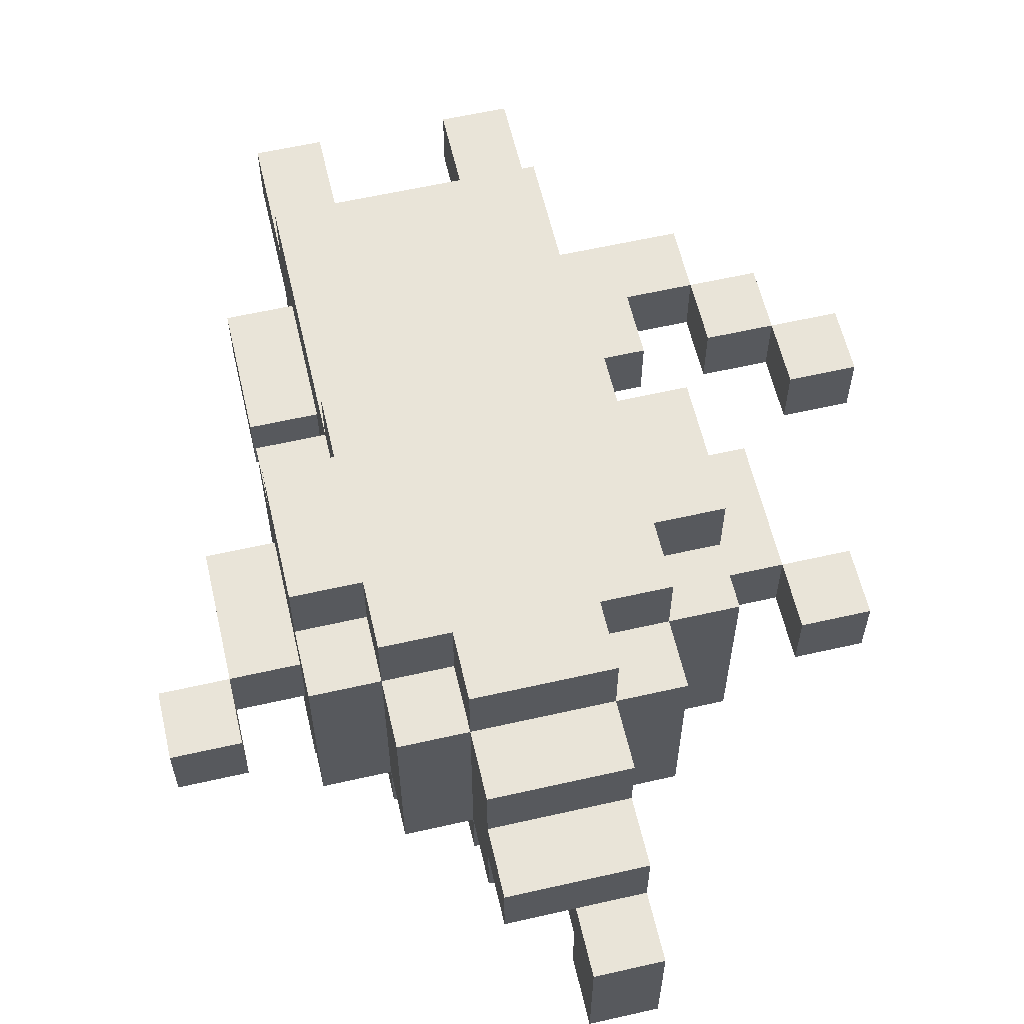
<metadata>
{"format":"obj","ext":"obj","renderer":"f3d","projection":"perspective","resolution":1024,"background":"white","views":[{"elev":60.1,"azim":166.9,"up":"+Z"}]}
</metadata>
<code>
v -5.5 5 0.5
v -5.5 5 -0.5
v -5.5 6 0.5
v -5.5 6 -0.5
f -2 -3 -4
f -1 -3 -2
v -4.5 4 0.5
v -4.5 4 -0.5
v -4.5 5 0.5
v -4.5 5 -0.5
v -4.5 9 0.5
v -4.5 9 -0.5
v -4.5 10 0.5
v -4.5 10 -0.5
f -6 -7 -8
f -5 -7 -6
f -2 -3 -4
f -1 -3 -2
v -3.5 3 0.5
v -3.5 3 -0.5
v -3.5 4 0.5
v -3.5 4 -0.5
v -3.5 7 0.5
v -3.5 7 -0.5
v -3.5 9 0.5
v -3.5 9 -0.5
f -6 -7 -8
f -5 -7 -6
f -2 -3 -4
f -1 -3 -2
v -2.5 4 0.5
v -2.5 4 -0.5
v -2.5 5 0.5
v -2.5 5 -0.5
v -2.5 6 0.5
v -2.5 6 -1.5
v -2.5 7 2.5
v -2.5 7 0.5
v -2.5 7 -0.5
v -2.5 9 2.5
v -2.5 9 1.5
v -2.5 9 0.5
v -2.5 9 -0.5
v -2.5 10 1.5
v -2.5 10 -1.5
f -13 -14 -15
f -12 -14 -13
f -8 -10 -11
f -7 -10 -8
f -6 -8 -9
f -5 -8 -6
f -4 -8 -5
f -3 -10 -7
f -2 -4 -5
f -2 -3 -4
f -1 -10 -3
f -1 -3 -2
v -1.5 0 0.5
v -1.5 0 -0.5
v -1.5 1 0.5
v -1.5 1 -0.5
v -1.5 2 1.5
v -1.5 2 0.5
v -1.5 2 -0.5
v -1.5 2 -1.5
v -1.5 3 1.5
v -1.5 3 0.5
v -1.5 3 -0.5
v -1.5 3 -1.5
v -1.5 5 1.5
v -1.5 5 0.5
v -1.5 5 -0.5
v -1.5 5 -1.5
v -1.5 6 2.5
v -1.5 6 1.5
v -1.5 6 0.5
v -1.5 6 -0.5
v -1.5 6 -1.5
v -1.5 6 -2.5
v -1.5 7 2.5
v -1.5 7 0.5
v -1.5 7 -1.5
v -1.5 7 -2.5
v -1.5 8 -1.5
v -1.5 8 -2.5
v -1.5 9 2.5
v -1.5 9 1.5
v -1.5 10 2.5
v -1.5 10 1.5
v -1.5 10 0.5
v -1.5 10 -1.5
v -1.5 10 -2.5
v -1.5 11 1.5
v -1.5 11 0.5
v -1.5 11 -1.5
f -36 -37 -38
f -35 -37 -36
f -33 -35 -36
f -32 -35 -33
f -30 -32 -33
f -30 -31 -32
f -30 -33 -34
f -29 -31 -30
f -28 -31 -29
f -27 -31 -28
f -26 -29 -30
f -25 -29 -26
f -24 -27 -28
f -23 -27 -24
f -21 -25 -26
f -20 -24 -25
f -20 -25 -21
f -19 -23 -24
f -19 -24 -20
f -18 -23 -19
f -16 -21 -22
f -16 -20 -21
f -15 -20 -16
f -14 -17 -18
f -13 -17 -14
f -12 -13 -14
f -11 -13 -12
f -8 -9 -10
f -7 -9 -8
f -5 -11 -12
f -4 -11 -5
f -3 -6 -7
f -2 -5 -6
f -2 -6 -3
f -1 -5 -2
v -0.5 10 2.5
v -0.5 10 1.5
v -0.5 10 -1.5
v -0.5 10 -2.5
v -0.5 11 2.5
v -0.5 11 1.5
v -0.5 11 0.5
v -0.5 11 -0.5
v -0.5 11 -1.5
v -0.5 11 -2.5
v -0.5 12 1.5
v -0.5 12 0.5
v -0.5 12 -0.5
v -0.5 12 -1.5
v -0.5 13 0.5
v -0.5 13 -0.5
v -0.5 13 -1.5
v -0.5 13 -2.5
v -0.5 14 -0.5
v -0.5 14 -2.5
f -16 -19 -20
f -15 -19 -16
f -12 -17 -18
f -11 -17 -12
f -10 -13 -14
f -10 -14 -15
f -9 -13 -10
f -8 -12 -13
f -8 -13 -9
f -7 -12 -8
f -6 -8 -9
f -5 -7 -8
f -5 -8 -6
f -4 -7 -5
f -2 -4 -5
f -2 -3 -4
f -1 -3 -2
v 1.5 0 0.5
v 1.5 0 -0.5
v 1.5 1 0.5
v 1.5 1 -0.5
v 1.5 2 0.5
v 1.5 2 -0.5
v 1.5 4 0.5
v 1.5 4 -0.5
v 1.5 5 0.5
v 1.5 5 -0.5
f -8 -9 -10
f -7 -9 -8
f -6 -7 -8
f -5 -7 -6
f -2 -3 -4
f -1 -3 -2
v 4.5 9 0.5
v 4.5 9 -0.5
v 4.5 10 0.5
v 4.5 10 -0.5
f -2 -3 -4
f -1 -3 -2
v -4.5 5 0.5
v -4.5 5 -0.5
v -4.5 6 0.5
v -4.5 6 -0.5
f -4 -3 -2
f -2 -3 -1
v -3.5 4 0.5
v -3.5 4 -0.5
v -3.5 5 0.5
v -3.5 5 -0.5
v -3.5 9 0.5
v -3.5 9 -0.5
v -3.5 10 0.5
v -3.5 10 -0.5
f -8 -7 -6
f -6 -7 -5
f -4 -3 -2
f -2 -3 -1
v -0.5 0 0.5
v -0.5 0 -0.5
v -0.5 1 0.5
v -0.5 1 -0.5
v -0.5 2 0.5
v -0.5 2 -0.5
v -0.5 4 0.5
v -0.5 4 -0.5
v -0.5 5 0.5
v -0.5 5 -0.5
f -10 -9 -8
f -8 -9 -7
f -8 -7 -6
f -6 -7 -5
f -4 -3 -2
f -2 -3 -1
v 0.5 12 -0.5
v 0.5 12 -1.5
v 0.5 13 -0.5
v 0.5 13 -1.5
v 0.5 13 -2.5
v 0.5 14 -0.5
v 0.5 14 -2.5
f -7 -6 -5
f -5 -6 -4
f -5 -4 -2
f -4 -3 -2
f -2 -3 -1
v 1.5 10 2.5
v 1.5 10 1.5
v 1.5 10 -1.5
v 1.5 10 -2.5
v 1.5 11 2.5
v 1.5 11 1.5
v 1.5 11 0.5
v 1.5 11 -1.5
v 1.5 11 -2.5
v 1.5 12 1.5
v 1.5 12 0.5
v 1.5 12 -0.5
v 1.5 12 -1.5
v 1.5 13 0.5
v 1.5 13 -0.5
f -15 -14 -11
f -11 -14 -10
f -13 -12 -8
f -8 -12 -7
f -10 -9 -6
f -9 -8 -5
f -6 -9 -5
f -5 -8 -4
f -4 -8 -3
f -5 -4 -2
f -2 -4 -1
v 2.5 0 0.5
v 2.5 0 -0.5
v 2.5 1 0.5
v 2.5 1 -0.5
v 2.5 2 1.5
v 2.5 2 0.5
v 2.5 2 -0.5
v 2.5 2 -1.5
v 2.5 3 1.5
v 2.5 3 0.5
v 2.5 3 -0.5
v 2.5 3 -1.5
v 2.5 5 0.5
v 2.5 5 -0.5
v 2.5 6 2.5
v 2.5 6 1.5
v 2.5 6 -1.5
v 2.5 6 -2.5
v 2.5 7 2.5
v 2.5 7 1.5
v 2.5 7 -1.5
v 2.5 7 -2.5
v 2.5 9 2.5
v 2.5 9 1.5
v 2.5 9 -1.5
v 2.5 9 -2.5
v 2.5 10 2.5
v 2.5 10 1.5
v 2.5 10 -1.5
v 2.5 10 -2.5
v 2.5 11 1.5
v 2.5 11 -1.5
f -32 -31 -30
f -30 -31 -29
f -30 -29 -27
f -27 -29 -26
f -27 -26 -24
f -26 -25 -24
f -28 -27 -24
f -24 -25 -23
f -23 -25 -22
f -22 -25 -21
f -24 -23 -20
f -22 -21 -19
f -24 -20 -17
f -20 -19 -17
f -19 -21 -16
f -17 -19 -16
f -18 -17 -14
f -14 -17 -13
f -16 -15 -12
f -12 -15 -11
f -10 -9 -6
f -6 -9 -5
f -8 -7 -4
f -4 -7 -3
f -5 -4 -2
f -2 -4 -1
v 3.5 3 0.5
v 3.5 3 -0.5
v 3.5 5 0.5
v 3.5 5 -0.5
v 3.5 6 1.5
v 3.5 6 -1.5
v 3.5 7 2.5
v 3.5 7 1.5
v 3.5 7 0.5
v 3.5 7 -0.5
v 3.5 7 -1.5
v 3.5 7 -2.5
v 3.5 9 2.5
v 3.5 9 1.5
v 3.5 9 0.5
v 3.5 9 -0.5
v 3.5 9 -1.5
v 3.5 9 -2.5
v 3.5 10 1.5
v 3.5 10 -1.5
f -20 -19 -18
f -18 -19 -17
f -16 -15 -13
f -13 -15 -12
f -12 -15 -11
f -11 -15 -10
f -14 -13 -8
f -13 -12 -8
f -8 -12 -7
f -7 -12 -6
f -10 -9 -5
f -11 -10 -5
f -5 -9 -4
f -4 -9 -3
f -7 -6 -2
f -5 -4 -2
f -6 -5 -2
f -2 -4 -1
v 4.5 7 0.5
v 4.5 7 -0.5
v 4.5 9 0.5
v 4.5 9 -0.5
f -4 -3 -2
f -2 -3 -1
v 5.5 9 0.5
v 5.5 9 -0.5
v 5.5 10 0.5
v 5.5 10 -0.5
f -4 -3 -2
f -2 -3 -1
v -2.5 7 2.5
v -2.5 9 2.5
v -1.5 6 2.5
v -1.5 7 2.5
v -1.5 8 2.5
v -1.5 9 2.5
v -1.5 10 2.5
v -0.5 7 2.5
v -0.5 8 2.5
v -0.5 9 2.5
v -0.5 10 2.5
v -0.5 11 2.5
v 0.5 6 2.5
v 0.5 7 2.5
v 0.5 8 2.5
v 0.5 9 2.5
v 1.5 6 2.5
v 1.5 7 2.5
v 1.5 8 2.5
v 1.5 9 2.5
v 1.5 10 2.5
v 1.5 11 2.5
v 2.5 6 2.5
v 2.5 7 2.5
v 2.5 8 2.5
v 2.5 9 2.5
v 2.5 10 2.5
v 3.5 7 2.5
v 3.5 9 2.5
f -26 -28 -29
f -25 -28 -26
f -24 -28 -25
f -22 -26 -27
f -22 -25 -26
f -21 -24 -25
f -21 -25 -22
f -20 -23 -24
f -20 -24 -21
f -19 -23 -20
f -17 -21 -22
f -17 -22 -27
f -16 -21 -17
f -15 -20 -21
f -15 -21 -16
f -14 -19 -20
f -14 -20 -15
f -13 -16 -17
f -12 -15 -16
f -12 -16 -13
f -11 -14 -15
f -11 -15 -12
f -10 -19 -14
f -10 -14 -11
f -9 -18 -19
f -9 -19 -10
f -8 -18 -9
f -7 -11 -12
f -7 -12 -13
f -6 -11 -7
f -5 -10 -11
f -5 -11 -6
f -4 -9 -10
f -4 -10 -5
f -3 -9 -4
f -2 -5 -6
f -2 -4 -5
f -1 -4 -2
v -2.5 9 1.5
v -2.5 10 1.5
v -1.5 2 1.5
v -1.5 3 1.5
v -1.5 5 1.5
v -1.5 6 1.5
v -1.5 9 1.5
v -1.5 10 1.5
v -1.5 11 1.5
v -0.5 3 1.5
v -0.5 4 1.5
v -0.5 5 1.5
v -0.5 6 1.5
v -0.5 10 1.5
v -0.5 11 1.5
v -0.5 12 1.5
v 0.5 3 1.5
v 0.5 4 1.5
v 0.5 5 1.5
v 0.5 6 1.5
v 0.5 11 1.5
v 0.5 12 1.5
v 1.5 5 1.5
v 1.5 6 1.5
v 1.5 10 1.5
v 1.5 11 1.5
v 1.5 12 1.5
v 2.5 2 1.5
v 2.5 3 1.5
v 2.5 6 1.5
v 2.5 7 1.5
v 2.5 9 1.5
v 2.5 10 1.5
v 2.5 11 1.5
v 3.5 6 1.5
v 3.5 7 1.5
v 3.5 9 1.5
v 3.5 10 1.5
f -32 -37 -38
f -31 -37 -32
f -29 -35 -36
f -29 -34 -35
f -28 -34 -29
f -27 -33 -34
f -27 -34 -28
f -26 -33 -27
f -25 -30 -31
f -24 -30 -25
f -22 -28 -29
f -22 -29 -36
f -21 -26 -27
f -21 -28 -22
f -21 -27 -28
f -20 -26 -21
f -19 -26 -20
f -18 -23 -24
f -17 -23 -18
f -16 -19 -20
f -16 -21 -22
f -16 -20 -21
f -15 -19 -16
f -13 -17 -18
f -12 -17 -13
f -11 -22 -36
f -10 -15 -16
f -10 -22 -11
f -10 -16 -22
f -9 -15 -10
f -6 -13 -14
f -5 -13 -6
f -4 -8 -9
f -3 -8 -4
f -2 -6 -7
f -1 -6 -2
v -5.5 5 0.5
v -5.5 6 0.5
v -4.5 4 0.5
v -4.5 5 0.5
v -4.5 6 0.5
v -4.5 9 0.5
v -4.5 10 0.5
v -3.5 3 0.5
v -3.5 4 0.5
v -3.5 5 0.5
v -3.5 7 0.5
v -3.5 9 0.5
v -3.5 10 0.5
v -2.5 3 0.5
v -2.5 4 0.5
v -2.5 5 0.5
v -2.5 6 0.5
v -2.5 7 0.5
v -2.5 9 0.5
v -1.5 0 0.5
v -1.5 1 0.5
v -1.5 2 0.5
v -1.5 3 0.5
v -1.5 5 0.5
v -1.5 6 0.5
v -1.5 7 0.5
v -0.5 0 0.5
v -0.5 1 0.5
v -0.5 2 0.5
v -0.5 12 0.5
v -0.5 13 0.5
v 0.5 12 0.5
v 0.5 13 0.5
v 1.5 0 0.5
v 1.5 1 0.5
v 1.5 2 0.5
v 1.5 12 0.5
v 1.5 13 0.5
v 2.5 0 0.5
v 2.5 1 0.5
v 2.5 2 0.5
v 2.5 3 0.5
v 2.5 5 0.5
v 3.5 3 0.5
v 3.5 5 0.5
v 3.5 7 0.5
v 3.5 9 0.5
v 4.5 7 0.5
v 4.5 9 0.5
v 4.5 10 0.5
v 5.5 9 0.5
v 5.5 10 0.5
f -49 -51 -52
f -48 -51 -49
f -44 -49 -50
f -43 -49 -44
f -41 -46 -47
f -40 -46 -41
f -39 -44 -45
f -38 -44 -39
f -35 -41 -42
f -34 -41 -35
f -30 -37 -38
f -30 -38 -39
f -29 -37 -30
f -28 -35 -36
f -27 -35 -28
f -26 -32 -33
f -25 -31 -32
f -25 -32 -26
f -24 -31 -25
f -21 -22 -23
f -20 -22 -21
f -16 -20 -21
f -15 -20 -16
f -14 -18 -19
f -13 -17 -18
f -13 -18 -14
f -12 -17 -13
f -9 -10 -11
f -8 -10 -9
f -5 -6 -7
f -4 -6 -5
f -2 -3 -4
f -1 -3 -2
v -0.5 4 -0.5
v -0.5 5 -0.5
v -0.5 13 -0.5
v -0.5 14 -0.5
v 0.5 13 -0.5
v 0.5 14 -0.5
v 1.5 4 -0.5
v 1.5 5 -0.5
f -4 -5 -6
f -3 -5 -4
f -2 -7 -8
f -1 -7 -2
v -0.5 4 0.5
v -0.5 5 0.5
v 1.5 4 0.5
v 1.5 5 0.5
f -4 -3 -2
f -2 -3 -1
v -5.5 5 -0.5
v -5.5 6 -0.5
v -4.5 4 -0.5
v -4.5 5 -0.5
v -4.5 6 -0.5
v -4.5 9 -0.5
v -4.5 10 -0.5
v -3.5 3 -0.5
v -3.5 4 -0.5
v -3.5 5 -0.5
v -3.5 7 -0.5
v -3.5 9 -0.5
v -3.5 10 -0.5
v -2.5 3 -0.5
v -2.5 4 -0.5
v -2.5 5 -0.5
v -2.5 7 -0.5
v -2.5 9 -0.5
v -1.5 0 -0.5
v -1.5 1 -0.5
v -1.5 2 -0.5
v -1.5 3 -0.5
v -1.5 5 -0.5
v -0.5 0 -0.5
v -0.5 1 -0.5
v -0.5 2 -0.5
v 0.5 12 -0.5
v 0.5 13 -0.5
v 1.5 0 -0.5
v 1.5 1 -0.5
v 1.5 2 -0.5
v 1.5 12 -0.5
v 1.5 13 -0.5
v 2.5 0 -0.5
v 2.5 1 -0.5
v 2.5 2 -0.5
v 2.5 3 -0.5
v 2.5 5 -0.5
v 3.5 3 -0.5
v 3.5 5 -0.5
v 3.5 7 -0.5
v 3.5 9 -0.5
v 4.5 7 -0.5
v 4.5 9 -0.5
v 4.5 10 -0.5
v 5.5 9 -0.5
v 5.5 10 -0.5
f -47 -46 -44
f -44 -46 -43
f -45 -44 -39
f -39 -44 -38
f -42 -41 -36
f -36 -41 -35
f -40 -39 -34
f -34 -39 -33
f -37 -36 -31
f -31 -36 -30
f -33 -32 -26
f -34 -33 -26
f -26 -32 -25
f -29 -28 -24
f -28 -27 -23
f -24 -28 -23
f -23 -27 -22
f -21 -20 -16
f -16 -20 -15
f -19 -18 -14
f -18 -17 -13
f -14 -18 -13
f -13 -17 -12
f -11 -10 -9
f -9 -10 -8
f -7 -6 -5
f -5 -6 -4
f -4 -3 -2
f -2 -3 -1
v -2.5 6 -1.5
v -2.5 10 -1.5
v -1.5 2 -1.5
v -1.5 3 -1.5
v -1.5 5 -1.5
v -1.5 6 -1.5
v -1.5 7 -1.5
v -1.5 8 -1.5
v -1.5 10 -1.5
v -1.5 11 -1.5
v -0.5 5 -1.5
v -0.5 6 -1.5
v -0.5 10 -1.5
v -0.5 11 -1.5
v -0.5 12 -1.5
v -0.5 13 -1.5
v 0.5 11 -1.5
v 0.5 12 -1.5
v 0.5 13 -1.5
v 1.5 10 -1.5
v 1.5 11 -1.5
v 1.5 12 -1.5
v 2.5 2 -1.5
v 2.5 3 -1.5
v 2.5 6 -1.5
v 2.5 7 -1.5
v 2.5 9 -1.5
v 2.5 10 -1.5
v 2.5 11 -1.5
v 3.5 6 -1.5
v 3.5 7 -1.5
v 3.5 9 -1.5
v 3.5 10 -1.5
f -33 -32 -28
f -28 -32 -27
f -27 -32 -26
f -26 -32 -25
f -30 -29 -23
f -29 -28 -23
f -23 -28 -22
f -25 -24 -21
f -21 -24 -20
f -20 -19 -17
f -19 -18 -16
f -17 -19 -16
f -16 -18 -15
f -17 -16 -13
f -13 -16 -12
f -31 -30 -11
f -23 -22 -10
f -11 -30 -10
f -30 -23 -10
f -10 -22 -9
f -14 -13 -6
f -6 -13 -5
f -9 -8 -4
f -4 -8 -3
f -7 -6 -2
f -2 -6 -1
v -1.5 6 -2.5
v -1.5 7 -2.5
v -1.5 8 -2.5
v -1.5 10 -2.5
v -0.5 7 -2.5
v -0.5 8 -2.5
v -0.5 9 -2.5
v -0.5 10 -2.5
v -0.5 11 -2.5
v -0.5 13 -2.5
v -0.5 14 -2.5
v 0.5 8 -2.5
v 0.5 9 -2.5
v 0.5 13 -2.5
v 0.5 14 -2.5
v 1.5 10 -2.5
v 1.5 11 -2.5
v 2.5 6 -2.5
v 2.5 7 -2.5
v 2.5 9 -2.5
v 2.5 10 -2.5
v 3.5 7 -2.5
v 3.5 9 -2.5
f -23 -22 -19
f -22 -21 -19
f -21 -20 -18
f -19 -21 -18
f -18 -20 -17
f -17 -20 -16
f -19 -18 -12
f -18 -17 -12
f -17 -16 -11
f -12 -17 -11
f -14 -13 -10
f -10 -13 -9
f -11 -16 -8
f -16 -15 -8
f -12 -11 -8
f -8 -15 -7
f -23 -19 -6
f -19 -12 -6
f -12 -8 -6
f -6 -8 -5
f -5 -8 -4
f -4 -8 -3
f -5 -4 -2
f -2 -4 -1
v -1.5 0 0.5
v -0.5 0 0.5
v 1.5 0 0.5
v 2.5 0 0.5
v -1.5 0 -0.5
v -0.5 0 -0.5
v 1.5 0 -0.5
v 2.5 0 -0.5
f -4 -7 -8
f -3 -7 -4
f -2 -5 -6
f -1 -5 -2
v -1.5 2 1.5
v 2.5 2 1.5
v -1.5 2 0.5
v -0.5 2 0.5
v 1.5 2 0.5
v 2.5 2 0.5
v -1.5 2 -0.5
v -0.5 2 -0.5
v 1.5 2 -0.5
v 2.5 2 -0.5
v -1.5 2 -1.5
v 2.5 2 -1.5
f -10 -11 -12
f -9 -11 -10
f -8 -11 -9
f -7 -11 -8
f -5 -8 -9
f -4 -8 -5
f -2 -5 -6
f -2 -3 -4
f -2 -4 -5
f -1 -3 -2
v -3.5 3 0.5
v -2.5 3 0.5
v -1.5 3 0.5
v 2.5 3 0.5
v 3.5 3 0.5
v -3.5 3 -0.5
v -2.5 3 -0.5
v -1.5 3 -0.5
v 2.5 3 -0.5
v 3.5 3 -0.5
f -5 -9 -10
f -4 -8 -9
f -4 -9 -5
f -3 -8 -4
f -2 -6 -7
f -1 -6 -2
v -4.5 4 0.5
v -3.5 4 0.5
v -4.5 4 -0.5
v -3.5 4 -0.5
f -2 -3 -4
f -1 -3 -2
v -5.5 5 0.5
v -4.5 5 0.5
v -0.5 5 0.5
v 1.5 5 0.5
v -5.5 5 -0.5
v -4.5 5 -0.5
v -0.5 5 -0.5
v 1.5 5 -0.5
f -4 -7 -8
f -3 -7 -4
f -2 -5 -6
f -1 -5 -2
v -1.5 6 2.5
v 0.5 6 2.5
v 1.5 6 2.5
v 2.5 6 2.5
v -1.5 6 1.5
v -0.5 6 1.5
v 0.5 6 1.5
v 1.5 6 1.5
v 2.5 6 1.5
v 3.5 6 1.5
v -2.5 6 0.5
v -1.5 6 0.5
v -1.5 6 -0.5
v -2.5 6 -1.5
v -1.5 6 -1.5
v -0.5 6 -1.5
v 2.5 6 -1.5
v 3.5 6 -1.5
v -1.5 6 -2.5
v 2.5 6 -2.5
f -16 -19 -20
f -15 -19 -16
f -14 -18 -19
f -14 -19 -15
f -13 -17 -18
f -13 -18 -14
f -12 -17 -13
f -8 -9 -10
f -7 -8 -10
f -6 -8 -7
f -4 -11 -12
f -3 -11 -4
f -2 -5 -6
f -2 -4 -5
f -1 -4 -2
v -2.5 7 2.5
v -1.5 7 2.5
v 2.5 7 2.5
v 3.5 7 2.5
v 2.5 7 1.5
v 3.5 7 1.5
v -3.5 7 0.5
v -2.5 7 0.5
v -1.5 7 0.5
v 3.5 7 0.5
v 4.5 7 0.5
v -3.5 7 -0.5
v -2.5 7 -0.5
v 3.5 7 -0.5
v 4.5 7 -0.5
v 2.5 7 -1.5
v 3.5 7 -1.5
v 2.5 7 -2.5
v 3.5 7 -2.5
f -15 -16 -17
f -14 -16 -15
f -12 -18 -19
f -11 -18 -12
f -8 -12 -13
f -7 -12 -8
f -6 -9 -10
f -5 -9 -6
f -2 -3 -4
f -1 -3 -2
v -4.5 9 0.5
v -3.5 9 0.5
v 4.5 9 0.5
v 5.5 9 0.5
v -4.5 9 -0.5
v -3.5 9 -0.5
v 4.5 9 -0.5
v 5.5 9 -0.5
f -4 -7 -8
f -3 -7 -4
f -2 -5 -6
f -1 -5 -2
v -0.5 13 -1.5
v 0.5 13 -1.5
v -0.5 13 -2.5
v 0.5 13 -2.5
f -2 -3 -4
f -1 -3 -2
v -3.5 4 0.5
v -2.5 4 0.5
v -0.5 4 0.5
v 1.5 4 0.5
v -3.5 4 -0.5
v -2.5 4 -0.5
v -0.5 4 -0.5
v 1.5 4 -0.5
f -8 -7 -4
f -4 -7 -3
f -6 -5 -2
f -2 -5 -1
v -4.5 5 0.5
v -3.5 5 0.5
v -2.5 5 0.5
v -1.5 5 0.5
v 2.5 5 0.5
v 3.5 5 0.5
v -4.5 5 -0.5
v -3.5 5 -0.5
v -2.5 5 -0.5
v -1.5 5 -0.5
v 2.5 5 -0.5
v 3.5 5 -0.5
f -12 -11 -6
f -6 -11 -5
f -10 -9 -4
f -4 -9 -3
f -8 -7 -2
f -2 -7 -1
v -5.5 6 0.5
v -4.5 6 0.5
v -5.5 6 -0.5
v -4.5 6 -0.5
f -4 -3 -2
f -2 -3 -1
v -2.5 9 2.5
v -1.5 9 2.5
v 2.5 9 2.5
v 3.5 9 2.5
v -2.5 9 1.5
v -1.5 9 1.5
v 2.5 9 1.5
v 3.5 9 1.5
v -3.5 9 0.5
v -2.5 9 0.5
v 3.5 9 0.5
v 4.5 9 0.5
v -3.5 9 -0.5
v -2.5 9 -0.5
v 3.5 9 -0.5
v 4.5 9 -0.5
v 2.5 9 -1.5
v 3.5 9 -1.5
v 2.5 9 -2.5
v 3.5 9 -2.5
f -20 -19 -16
f -16 -19 -15
f -18 -17 -14
f -14 -17 -13
f -12 -11 -8
f -8 -11 -7
f -10 -9 -6
f -6 -9 -5
f -4 -3 -2
f -2 -3 -1
v -1.5 10 2.5
v -0.5 10 2.5
v 1.5 10 2.5
v 2.5 10 2.5
v -2.5 10 1.5
v -1.5 10 1.5
v -0.5 10 1.5
v 1.5 10 1.5
v 2.5 10 1.5
v 3.5 10 1.5
v -4.5 10 0.5
v -3.5 10 0.5
v -1.5 10 0.5
v 4.5 10 0.5
v 5.5 10 0.5
v -4.5 10 -0.5
v -3.5 10 -0.5
v 4.5 10 -0.5
v 5.5 10 -0.5
v -2.5 10 -1.5
v -1.5 10 -1.5
v -0.5 10 -1.5
v 1.5 10 -1.5
v 2.5 10 -1.5
v 3.5 10 -1.5
v -1.5 10 -2.5
v -0.5 10 -2.5
v 1.5 10 -2.5
v 2.5 10 -2.5
f -29 -28 -24
f -24 -28 -23
f -27 -26 -22
f -22 -26 -21
f -25 -24 -17
f -19 -18 -14
f -14 -18 -13
f -16 -15 -12
f -12 -15 -11
f -25 -17 -10
f -10 -17 -9
f -21 -20 -6
f -6 -20 -5
f -9 -8 -4
f -4 -8 -3
f -7 -6 -2
f -2 -6 -1
v -0.5 11 2.5
v 1.5 11 2.5
v -1.5 11 1.5
v -0.5 11 1.5
v 0.5 11 1.5
v 1.5 11 1.5
v 2.5 11 1.5
v -1.5 11 0.5
v -0.5 11 0.5
v 1.5 11 0.5
v -0.5 11 -0.5
v -1.5 11 -1.5
v -0.5 11 -1.5
v 0.5 11 -1.5
v 1.5 11 -1.5
v 2.5 11 -1.5
v -0.5 11 -2.5
v 1.5 11 -2.5
f -18 -17 -15
f -15 -17 -14
f -14 -17 -13
f -16 -15 -11
f -11 -15 -10
f -13 -12 -9
f -11 -10 -8
f -11 -8 -7
f -7 -8 -6
f -9 -12 -4
f -4 -12 -3
f -6 -5 -2
f -5 -4 -2
f -2 -4 -1
v -0.5 12 1.5
v 0.5 12 1.5
v 1.5 12 1.5
v -0.5 12 0.5
v 0.5 12 0.5
v 1.5 12 0.5
v 0.5 12 -0.5
v 1.5 12 -0.5
v 0.5 12 -1.5
v 1.5 12 -1.5
f -10 -9 -7
f -9 -8 -6
f -7 -9 -6
f -6 -8 -5
f -4 -3 -2
f -2 -3 -1
v -0.5 13 0.5
v 0.5 13 0.5
v 1.5 13 0.5
v -0.5 13 -0.5
v 0.5 13 -0.5
v 1.5 13 -0.5
f -6 -5 -3
f -5 -4 -2
f -3 -5 -2
f -2 -4 -1
v -0.5 14 -0.5
v 0.5 14 -0.5
v -0.5 14 -2.5
v 0.5 14 -2.5
f -4 -3 -2
f -2 -3 -1

</code>
